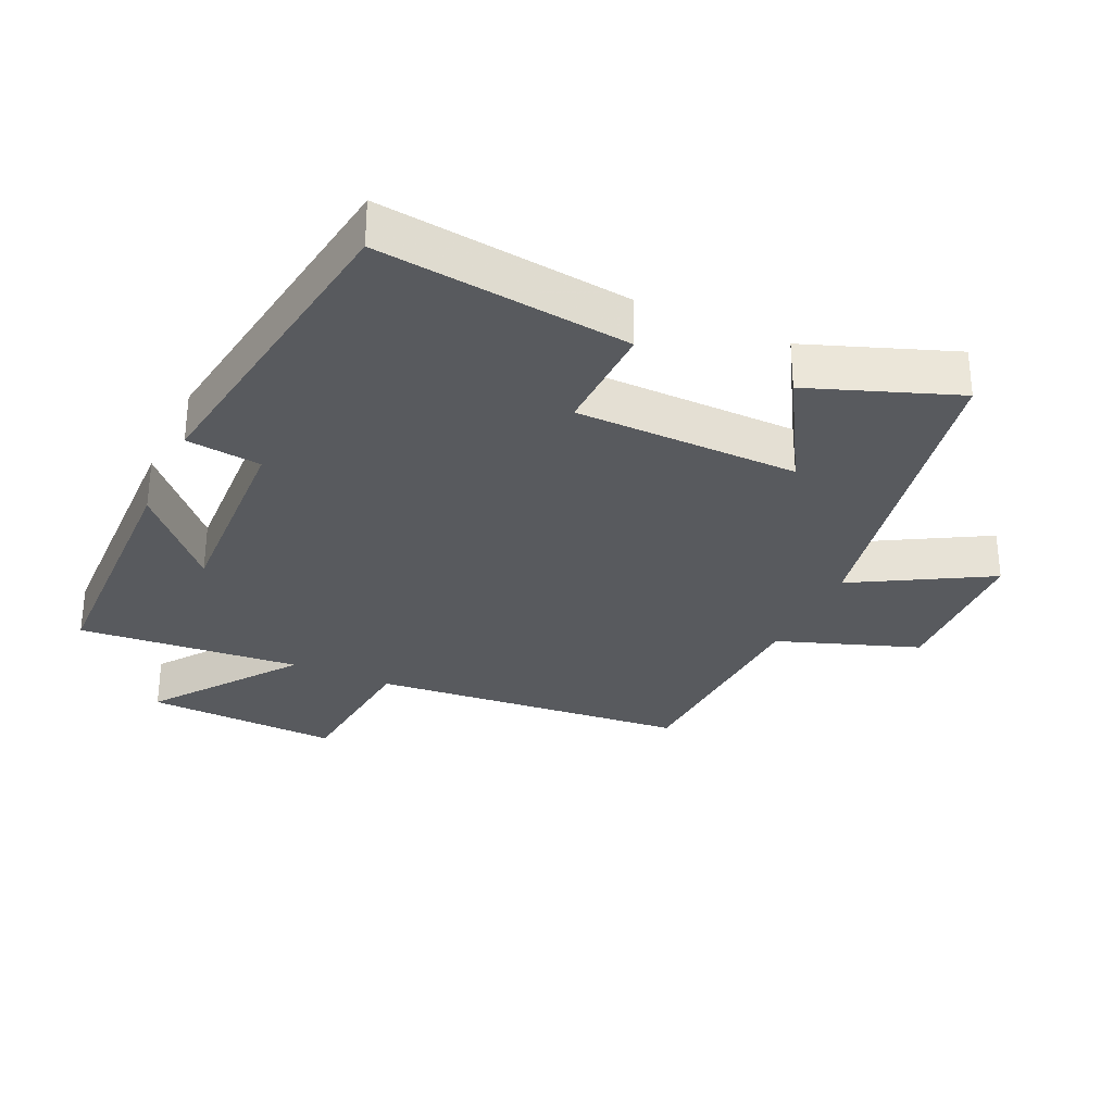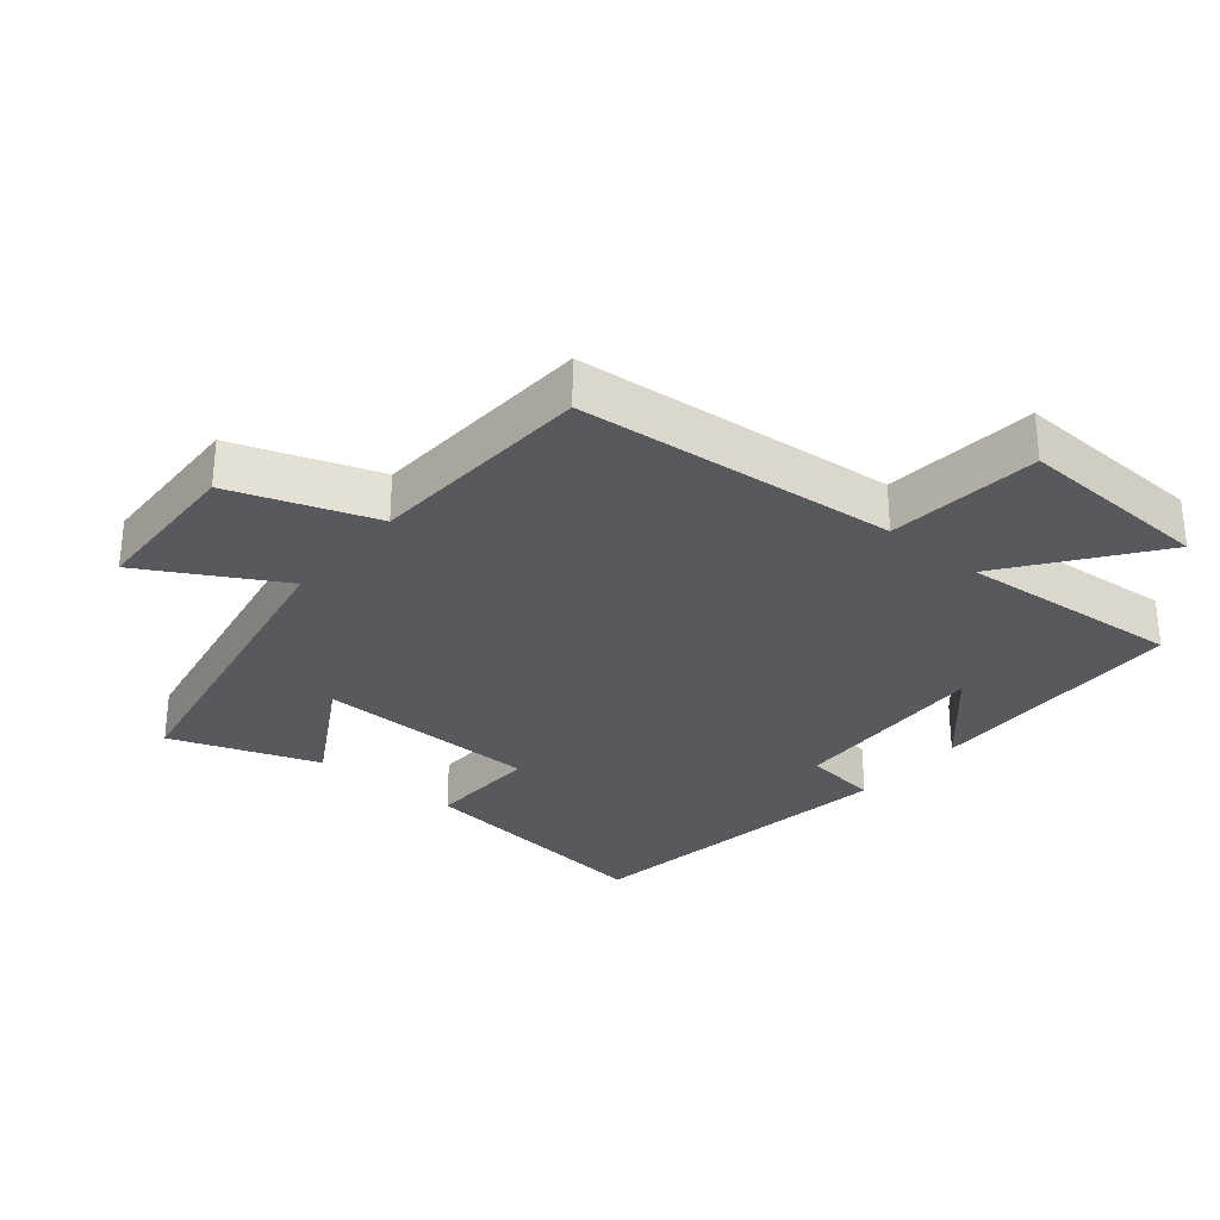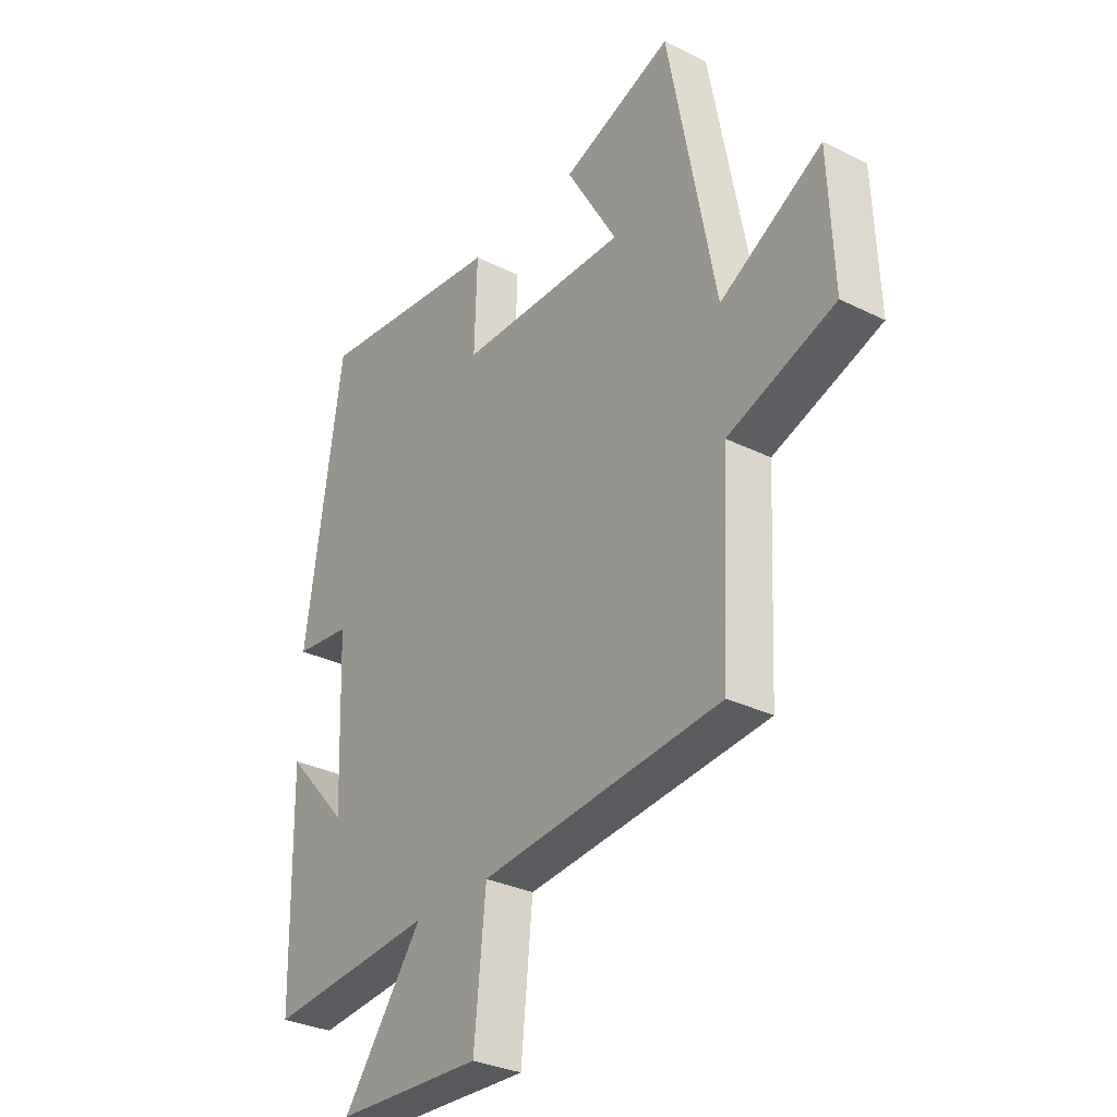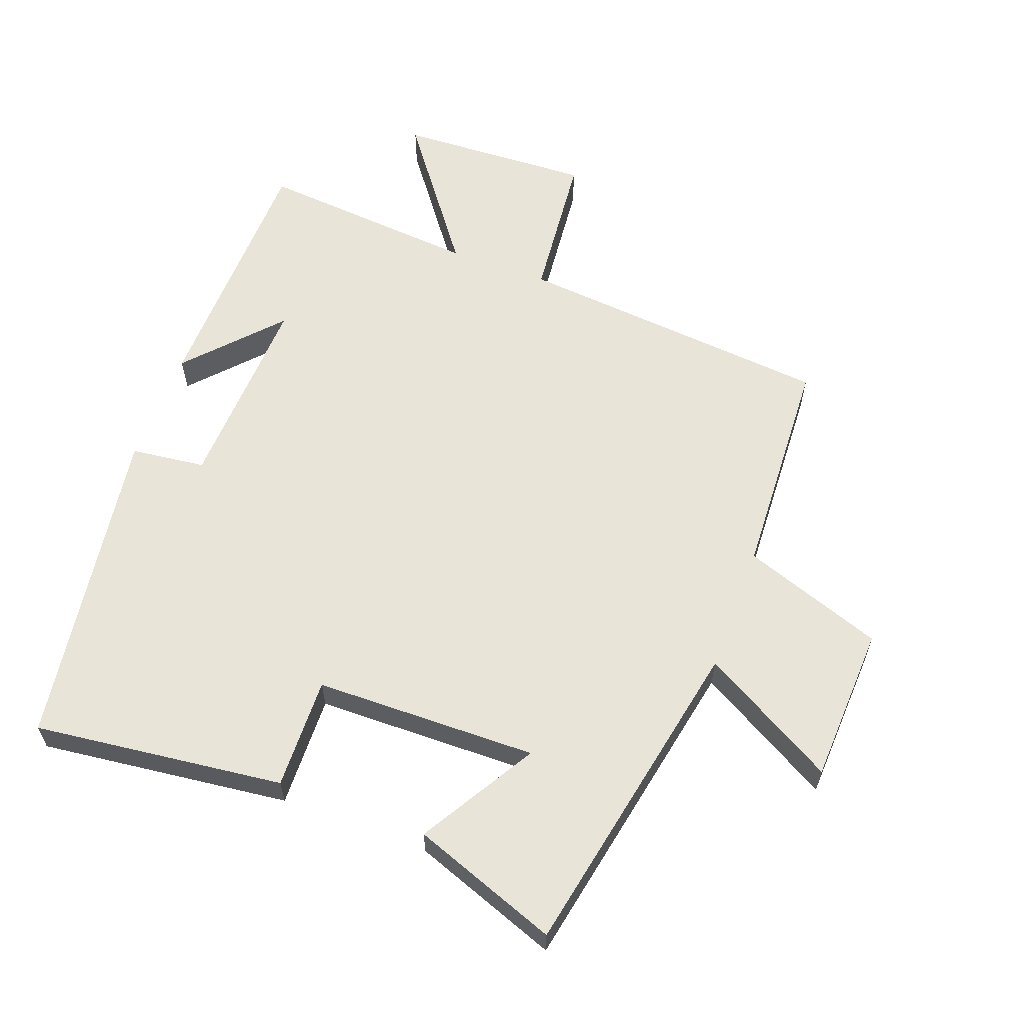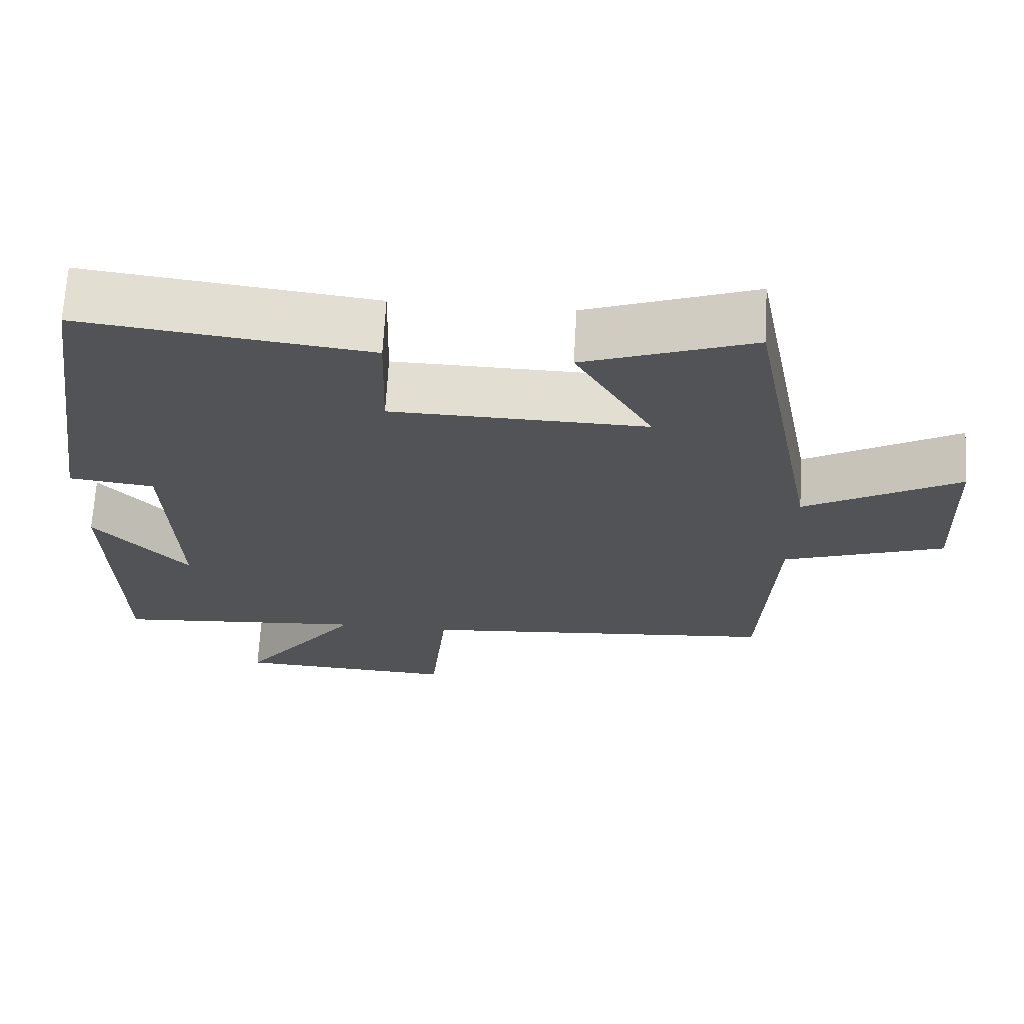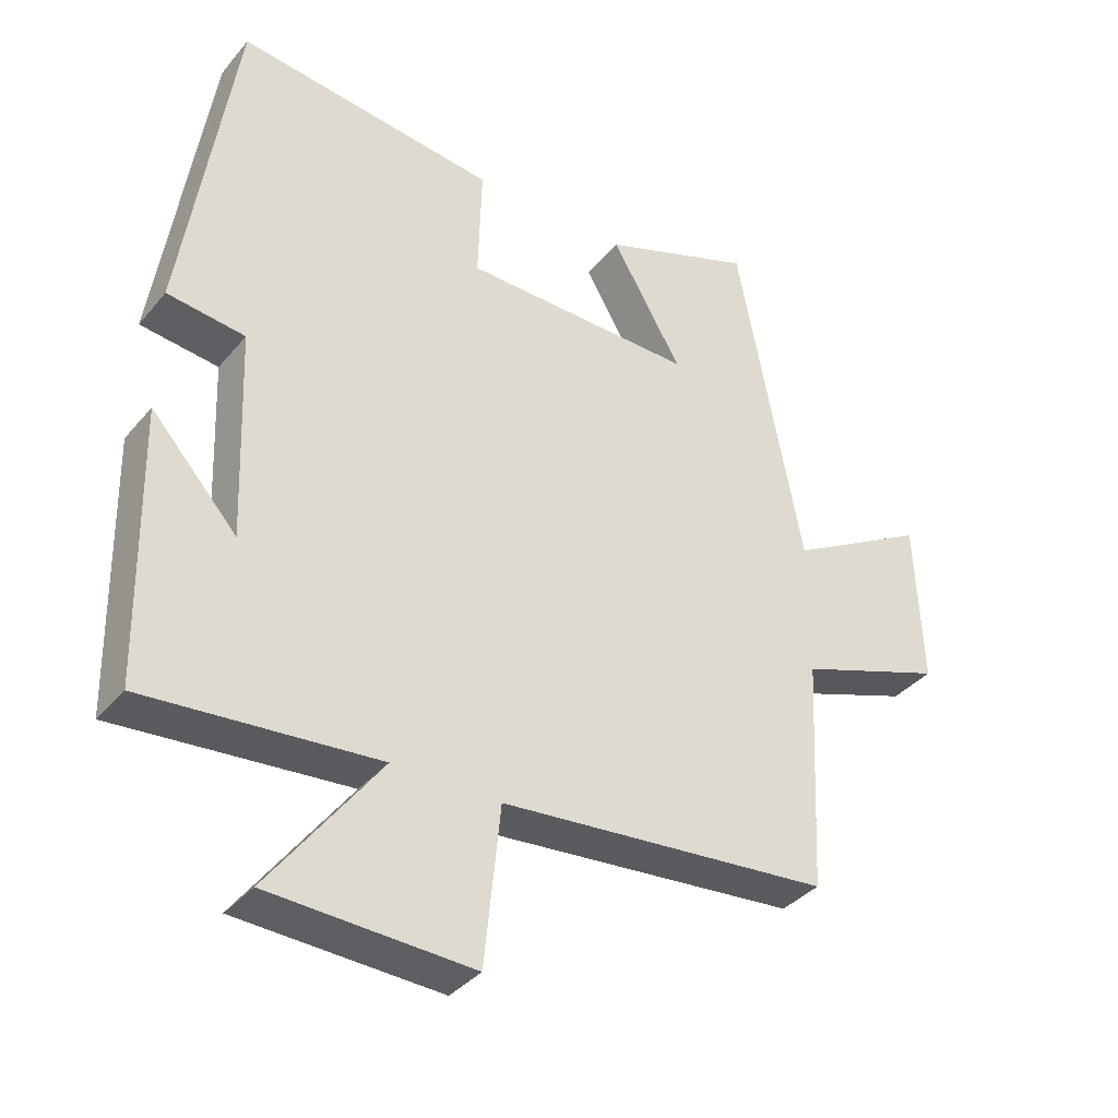
<metadata>
{"format":"obj","ext":"obj","renderer":"f3d","projection":"perspective","resolution":1024,"background":"white","views":[{"elev":-30.5,"azim":-24.5,"up":"+Y"},{"elev":-30.0,"azim":140.2,"up":"+Y"},{"elev":-31.2,"azim":54.8,"up":"+Z"},{"elev":60.5,"azim":20.5,"up":"+Y"},{"elev":68.0,"azim":3.2,"up":"+Z"},{"elev":-36.7,"azim":-34.6,"up":"+Z"}]}
</metadata>
<code>
v -0.492 0.07 -0.528
v -0.5 0.07 -0.13
v -0.375 0.07 -0.268
v -0.387 0.07 0.038
v -0.5 0.07 0.052
v -0.426 0.07 0.546
v -0.047 0.07 0.5
v -0.052 0.07 0.33
v 0.286 0.07 0.324
v 0.183 0.07 0.5
v 0.405 0.07 0.581
v 0.5 0.07 0.085
v 0.704 0.07 0.2
v 0.714 0.07 -0.04
v 0.5 0.07 -0.115
v 0.483 0.07 -0.457
v 0.001 0.07 -0.5
v -0.022 0.07 -0.73
v -0.316 0.07 -0.716
v -0.155 0.07 -0.5
v -0.492 0 -0.528
v -0.5 0 -0.13
v -0.375 0 -0.268
v -0.387 0 0.038
v -0.5 0 0.052
v -0.426 0 0.546
v -0.047 0 0.5
v -0.052 0 0.33
v 0.286 0 0.324
v 0.183 0 0.5
v 0.405 0 0.581
v 0.5 0 0.085
v 0.704 0 0.2
v 0.714 0 -0.04
v 0.5 0 -0.115
v 0.483 0 -0.457
v 0.001 0 -0.5
v -0.022 0 -0.73
v -0.316 0 -0.716
v -0.155 0 -0.5
f 17 18 19 20
f 15 16 17 20
f 15 20 1
f 12 13 14 15
f 9 10 11 12
f 8 9 12 15
f 5 6 7 8
f 4 5 8
f 3 4 8 15
f 1 2 3
f 1 3 15
f 40 39 38 37
f 40 37 36 35
f 21 40 35
f 35 34 33 32
f 32 31 30 29
f 35 32 29 28
f 28 27 26 25
f 28 25 24
f 35 28 24 23
f 23 22 21
f 35 23 21
f 1 21 22 2
f 2 22 23 3
f 3 23 24 4
f 4 24 25 5
f 5 25 26 6
f 6 26 27 7
f 7 27 28 8
f 8 28 29 9
f 9 29 30 10
f 10 30 31 11
f 11 31 32 12
f 12 32 33 13
f 13 33 34 14
f 14 34 35 15
f 15 35 36 16
f 16 36 37 17
f 17 37 38 18
f 18 38 39 19
f 19 39 40 20
f 20 40 21 1

</code>
